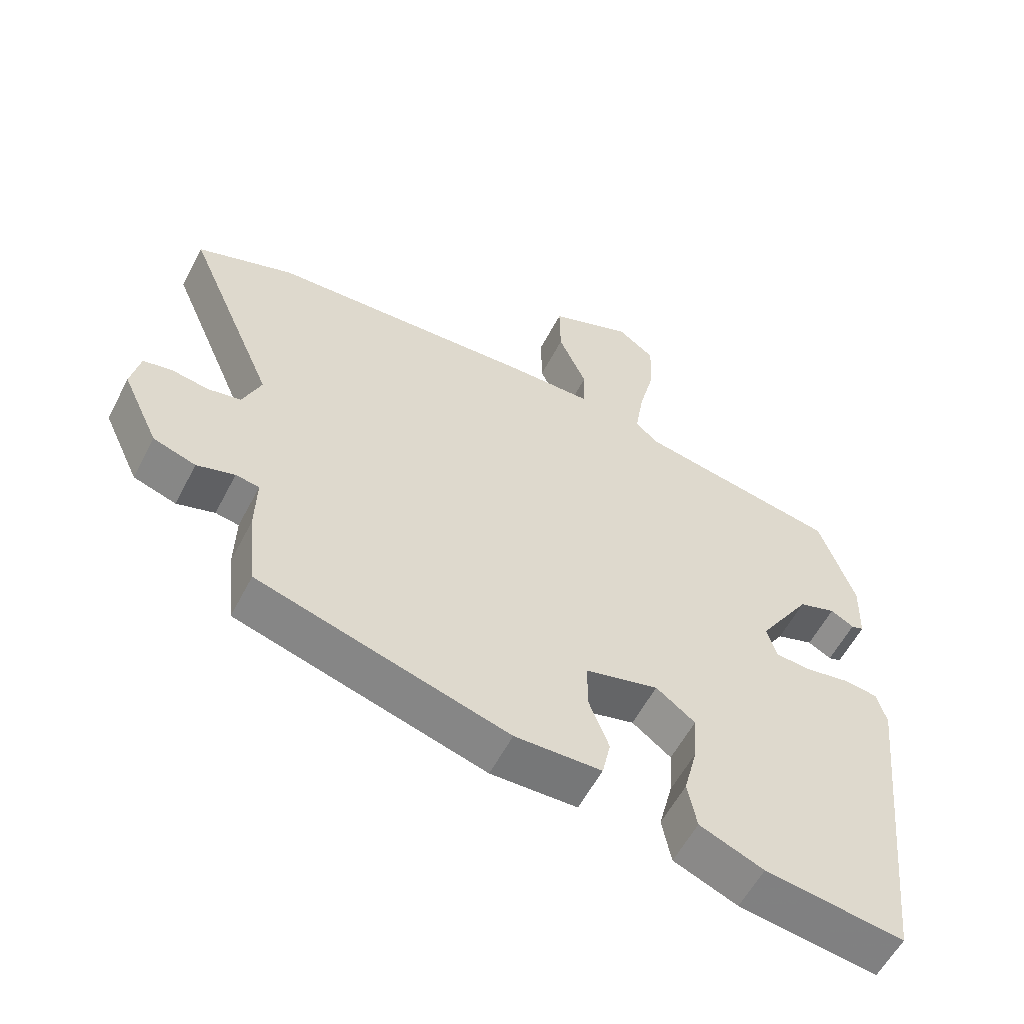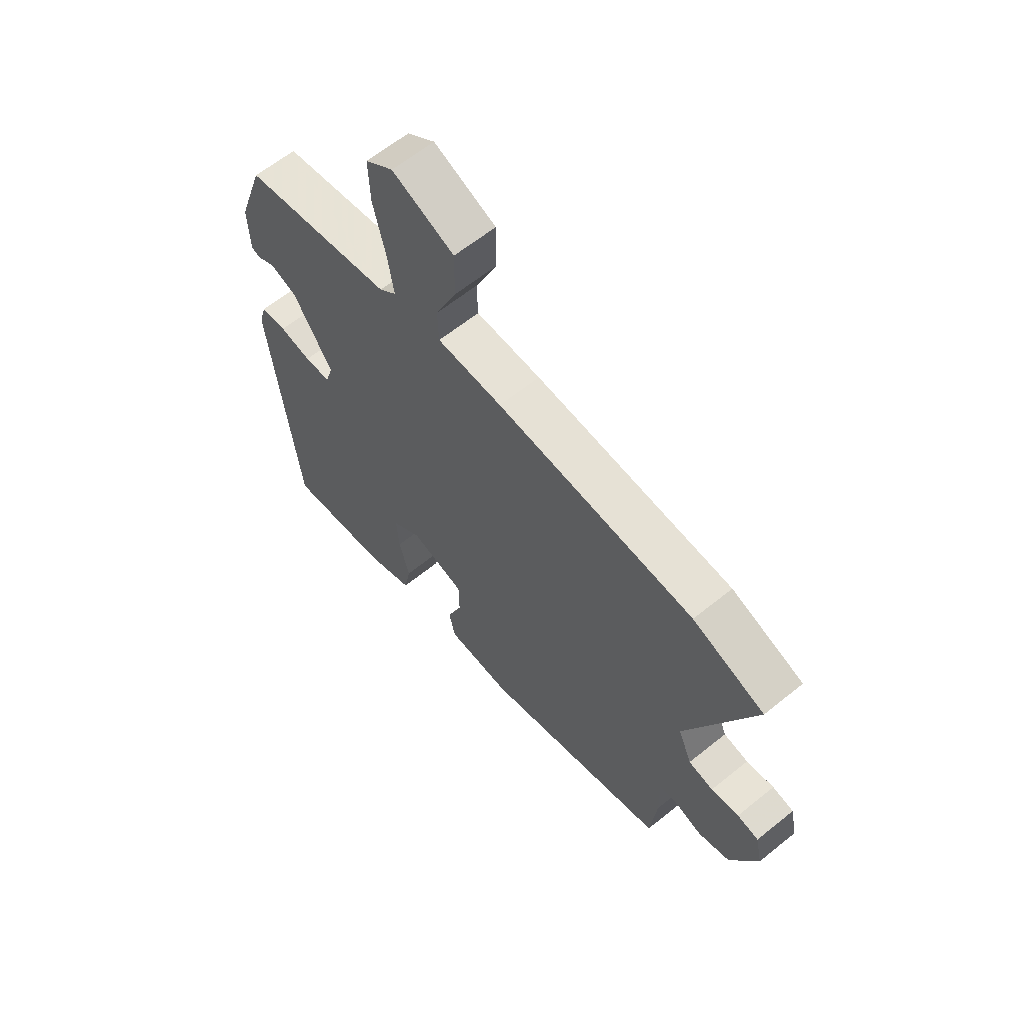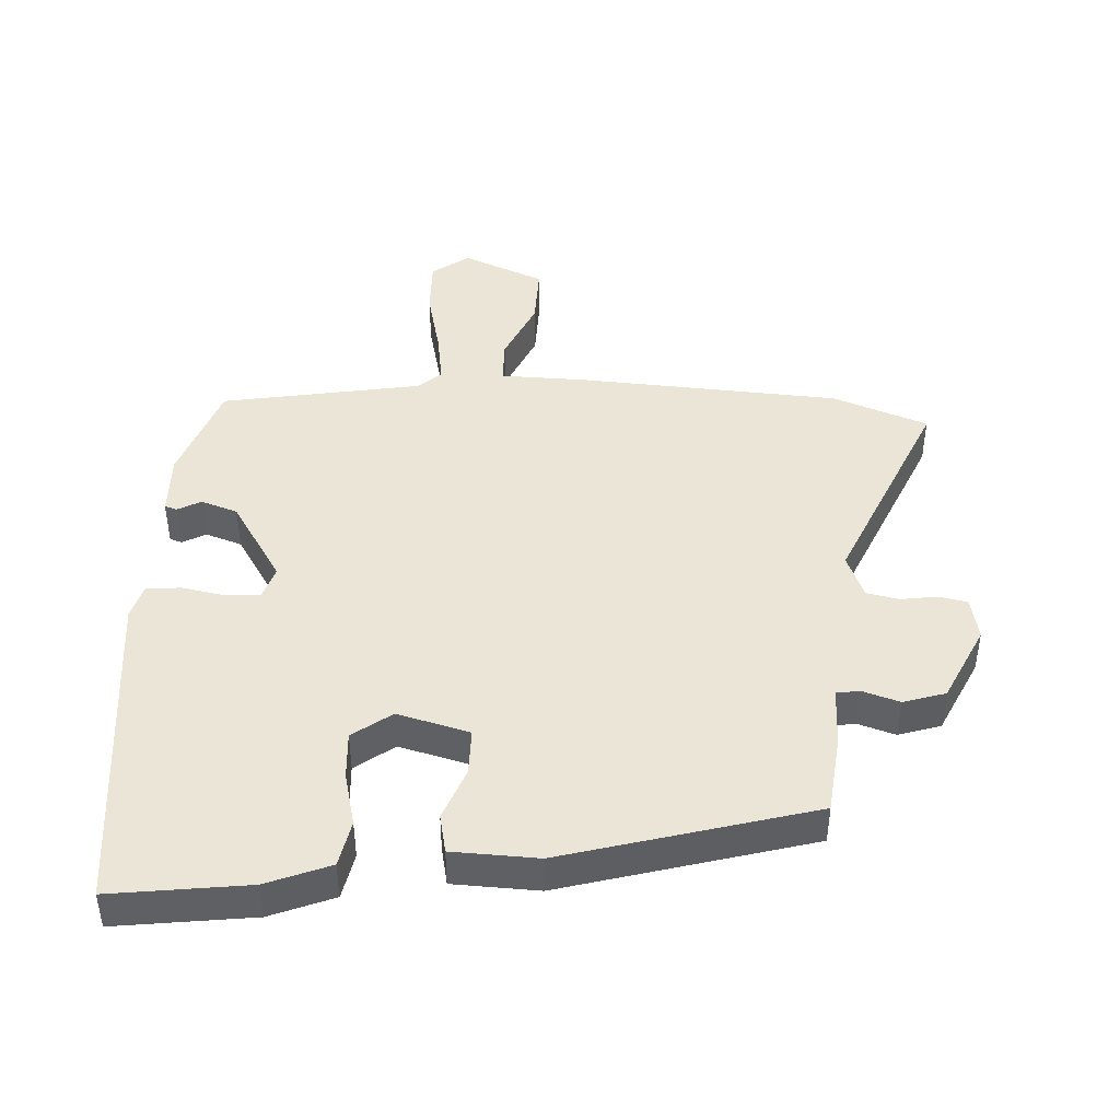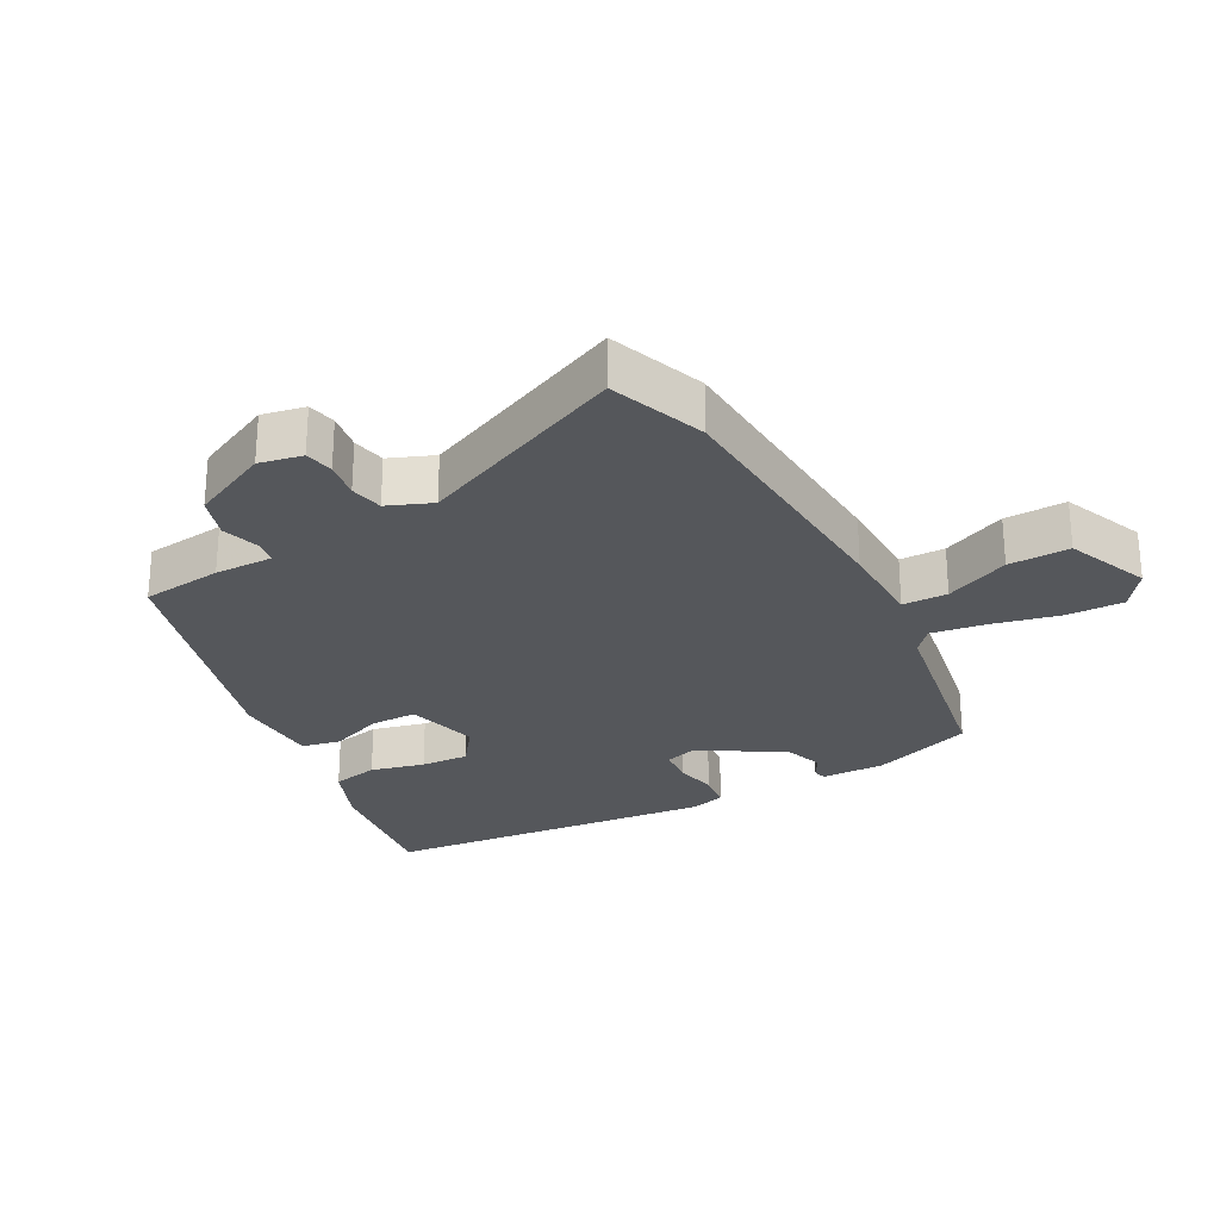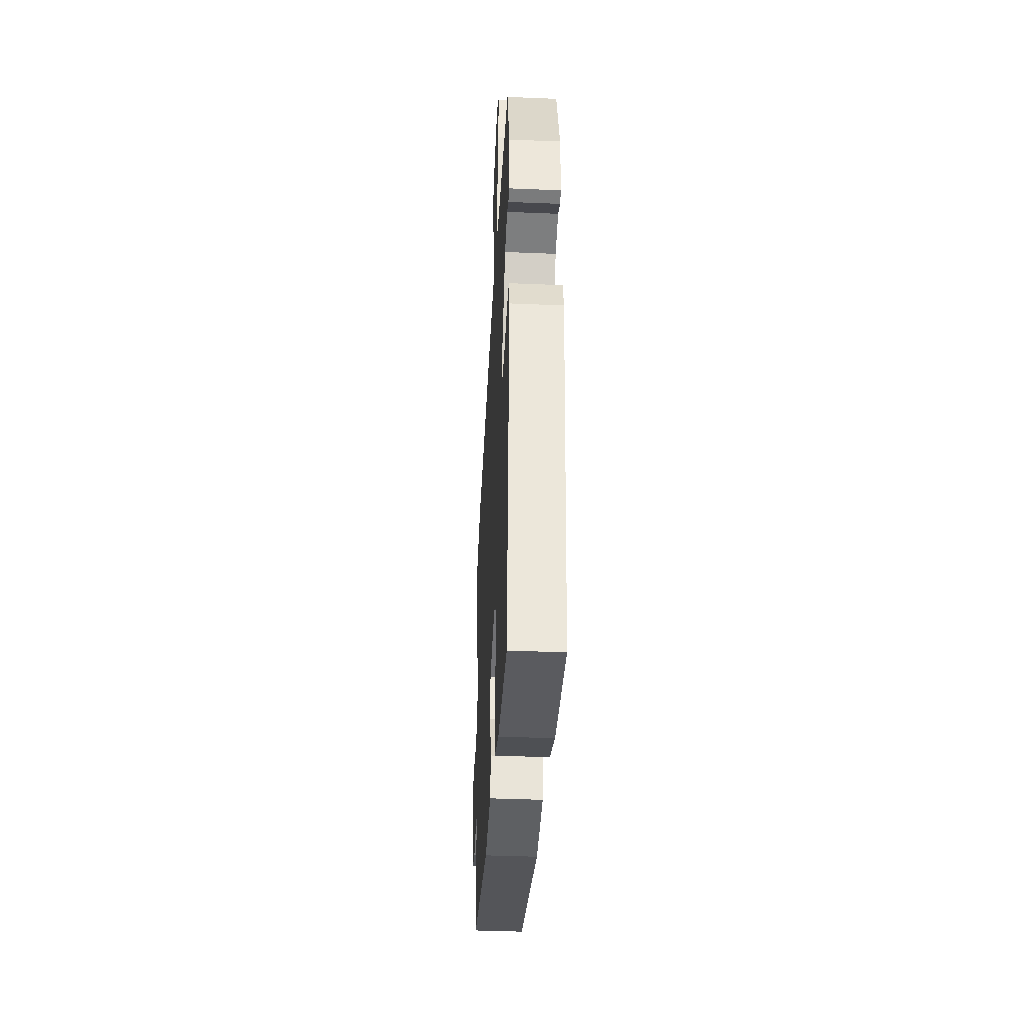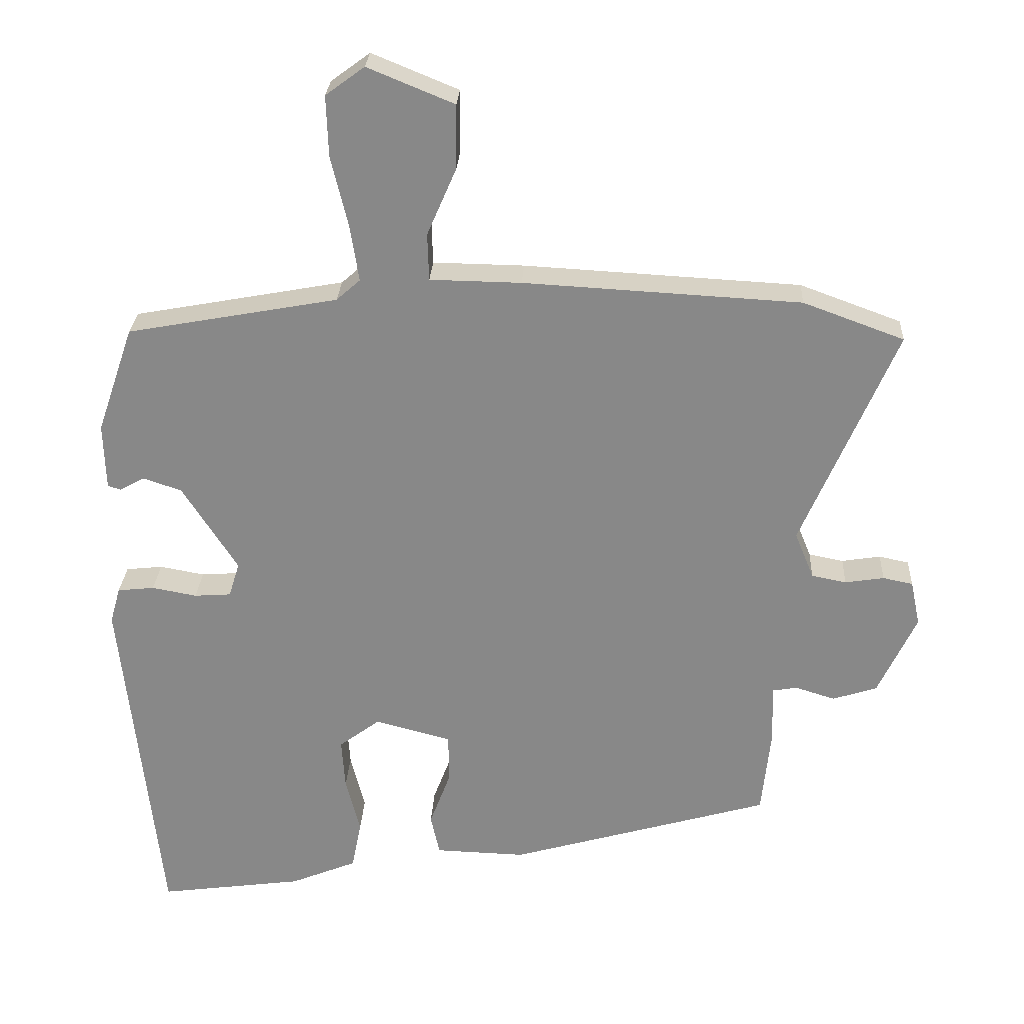
<metadata>
{"format":"obj","ext":"obj","renderer":"f3d","projection":"perspective","resolution":1024,"background":"white","views":[{"elev":-57.7,"azim":-27.3,"up":"+Z"},{"elev":62.7,"azim":-129.3,"up":"+Z"},{"elev":44.2,"azim":-176.5,"up":"+Y"},{"elev":-26.7,"azim":-61.0,"up":"+Y"},{"elev":-40.8,"azim":87.1,"up":"+Z"},{"elev":26.7,"azim":-176.9,"up":"+Z"}]}
</metadata>
<code>
v 0.493 0.07 -0.571
v 0.281 0.07 -0.542
v 0.183 0.07 -0.502
v 0.169 0.07 -0.43
v 0.19 0.07 -0.347
v 0.195 0.07 -0.273
v 0.135 0.07 -0.228
v 0.023 0.07 -0.257
v 0.022 0.07 -0.329
v 0.053 0.07 -0.411
v 0.04 0.07 -0.471
v -0.093 0.07 -0.475
v -0.477 0.07 -0.364
v -0.49 0.07 -0.24
v -0.488 0.07 -0.15
v -0.524 0.07 -0.144
v -0.582 0.07 -0.162
v -0.647 0.07 -0.141
v -0.703 0.07 -0.021
v -0.689 0.07 0.045
v -0.645 0.07 0.054
v -0.588 0.07 0.045
v -0.537 0.07 0.055
v -0.509 0.07 0.123
v -0.647 0.07 0.446
v -0.499 0.07 0.5
v -0.093 0.07 0.522
v 0.041 0.07 0.524
v 0.043 0.07 0.593
v 0 0.07 0.692
v -0.001 0.07 0.786
v 0.126 0.07 0.838
v 0.183 0.07 0.796
v 0.18 0.07 0.707
v 0.155 0.07 0.604
v 0.142 0.07 0.521
v 0.177 0.07 0.49
v 0.486 0.07 0.433
v 0.54 0.07 0.276
v 0.537 0.07 0.179
v 0.518 0.07 0.173
v 0.482 0.07 0.193
v 0.425 0.07 0.174
v 0.344 0.07 0.047
v 0.36 0.07 -0.004
v 0.414 0.07 -0.008
v 0.48 0.07 0.004
v 0.534 0.07 -0.002
v 0.549 0.07 -0.055
v 0.493 0 -0.571
v 0.281 0 -0.542
v 0.183 0 -0.502
v 0.169 0 -0.43
v 0.19 0 -0.347
v 0.195 0 -0.273
v 0.135 0 -0.228
v 0.023 0 -0.257
v 0.022 0 -0.329
v 0.053 0 -0.411
v 0.04 0 -0.471
v -0.093 0 -0.475
v -0.477 0 -0.364
v -0.49 0 -0.24
v -0.488 0 -0.15
v -0.524 0 -0.144
v -0.582 0 -0.162
v -0.647 0 -0.141
v -0.703 0 -0.021
v -0.689 0 0.045
v -0.645 0 0.054
v -0.588 0 0.045
v -0.537 0 0.055
v -0.509 0 0.123
v -0.647 0 0.446
v -0.499 0 0.5
v -0.093 0 0.522
v 0.041 0 0.524
v 0.043 0 0.593
v 0 0 0.692
v -0.001 0 0.786
v 0.126 0 0.838
v 0.183 0 0.796
v 0.18 0 0.707
v 0.155 0 0.604
v 0.142 0 0.521
v 0.177 0 0.49
v 0.486 0 0.433
v 0.54 0 0.276
v 0.537 0 0.179
v 0.518 0 0.173
v 0.482 0 0.193
v 0.425 0 0.174
v 0.344 0 0.047
v 0.36 0 -0.004
v 0.414 0 -0.008
v 0.48 0 0.004
v 0.534 0 -0.002
v 0.549 0 -0.055
f 3 4 5
f 2 3 5
f 1 2 5
f 49 1 5
f 48 49 5
f 47 48 5
f 46 47 5
f 45 46 5 6
f 44 45 6 7
f 43 44 7 8
f 40 41 42
f 39 40 42
f 38 39 42
f 37 38 42
f 36 37 42 43
f 33 34 35
f 32 33 35
f 31 32 35
f 30 31 35
f 29 30 35
f 28 29 35 36
f 36 43 8
f 28 36 8
f 27 28 8
f 26 27 8
f 25 26 8
f 24 25 8
f 20 21 22
f 19 20 22
f 18 19 22
f 17 18 22
f 16 17 22
f 15 16 22 23
f 13 14 15
f 12 13 15
f 11 12 15
f 10 11 15
f 9 10 15
f 15 23 24
f 9 15 24
f 8 9 24
f 54 53 52
f 54 52 51
f 54 51 50
f 54 50 98
f 54 98 97
f 54 97 96
f 54 96 95
f 55 54 95 94
f 56 55 94 93
f 57 56 93 92
f 91 90 89
f 91 89 88
f 91 88 87
f 91 87 86
f 92 91 86 85
f 84 83 82
f 84 82 81
f 84 81 80
f 84 80 79
f 84 79 78
f 85 84 78 77
f 57 92 85
f 57 85 77
f 57 77 76
f 57 76 75
f 57 75 74
f 57 74 73
f 71 70 69
f 71 69 68
f 71 68 67
f 71 67 66
f 71 66 65
f 72 71 65 64
f 64 63 62
f 64 62 61
f 64 61 60
f 64 60 59
f 64 59 58
f 73 72 64
f 73 64 58
f 73 58 57
f 1 50 51 2
f 2 51 52 3
f 3 52 53 4
f 4 53 54 5
f 5 54 55 6
f 6 55 56 7
f 7 56 57 8
f 8 57 58 9
f 9 58 59 10
f 10 59 60 11
f 11 60 61 12
f 12 61 62 13
f 13 62 63 14
f 14 63 64 15
f 15 64 65 16
f 16 65 66 17
f 17 66 67 18
f 18 67 68 19
f 19 68 69 20
f 20 69 70 21
f 21 70 71 22
f 22 71 72 23
f 23 72 73 24
f 24 73 74 25
f 25 74 75 26
f 26 75 76 27
f 27 76 77 28
f 28 77 78 29
f 29 78 79 30
f 30 79 80 31
f 31 80 81 32
f 32 81 82 33
f 33 82 83 34
f 34 83 84 35
f 35 84 85 36
f 36 85 86 37
f 37 86 87 38
f 38 87 88 39
f 39 88 89 40
f 40 89 90 41
f 41 90 91 42
f 42 91 92 43
f 43 92 93 44
f 44 93 94 45
f 45 94 95 46
f 46 95 96 47
f 47 96 97 48
f 48 97 98 49
f 49 98 50 1

</code>
